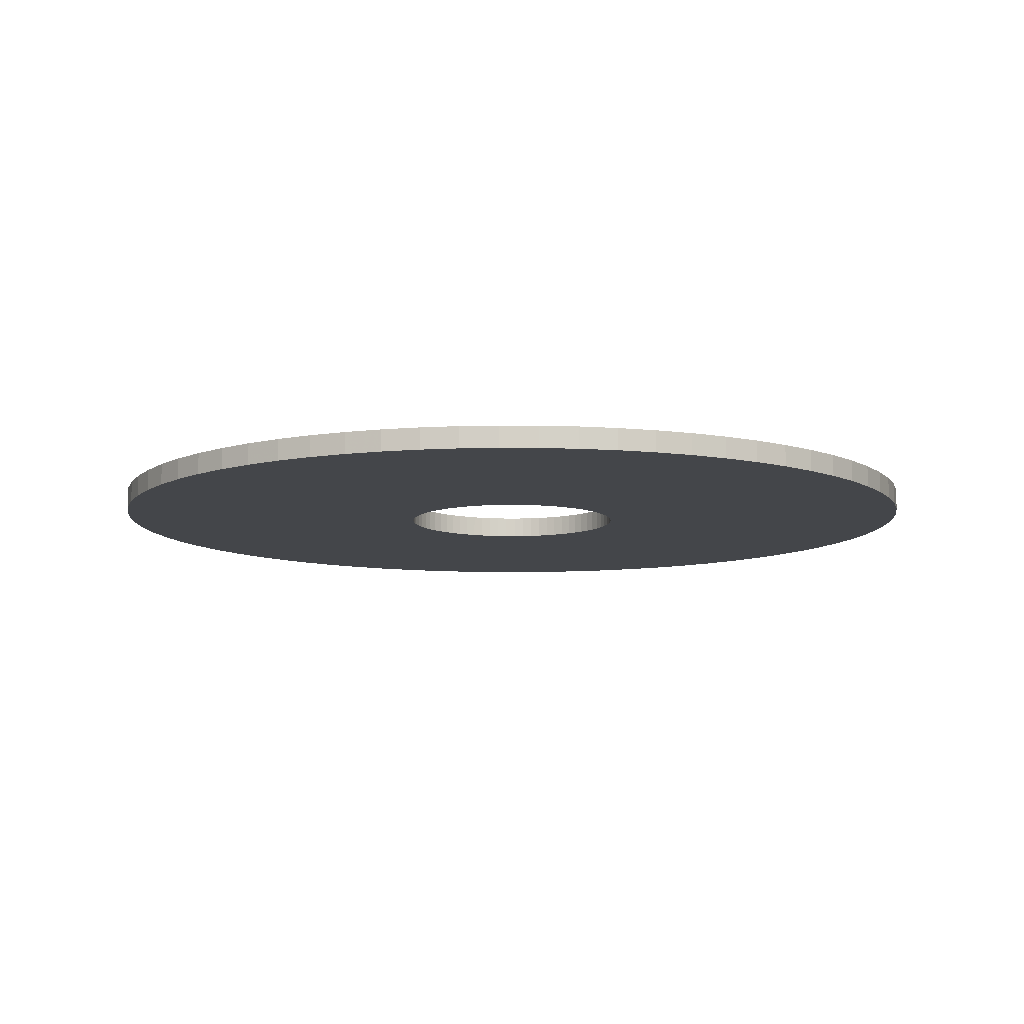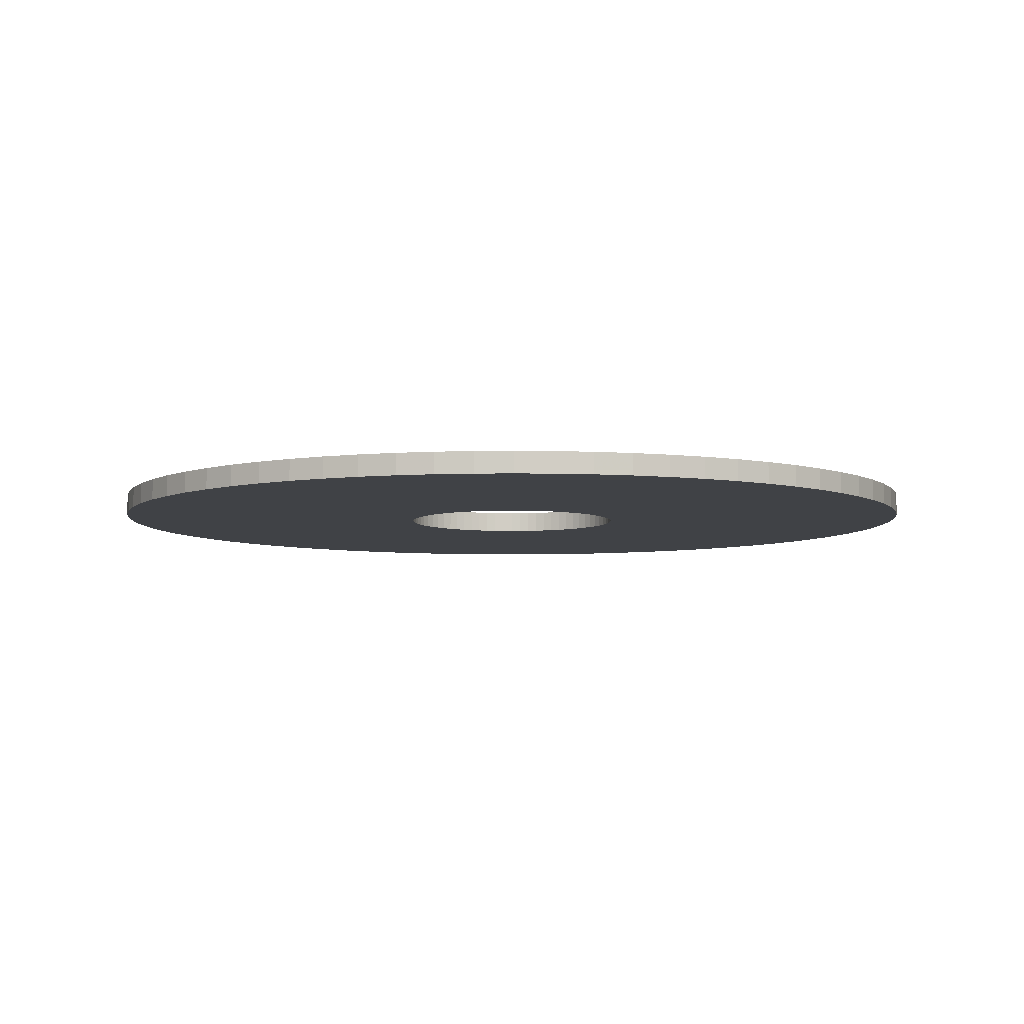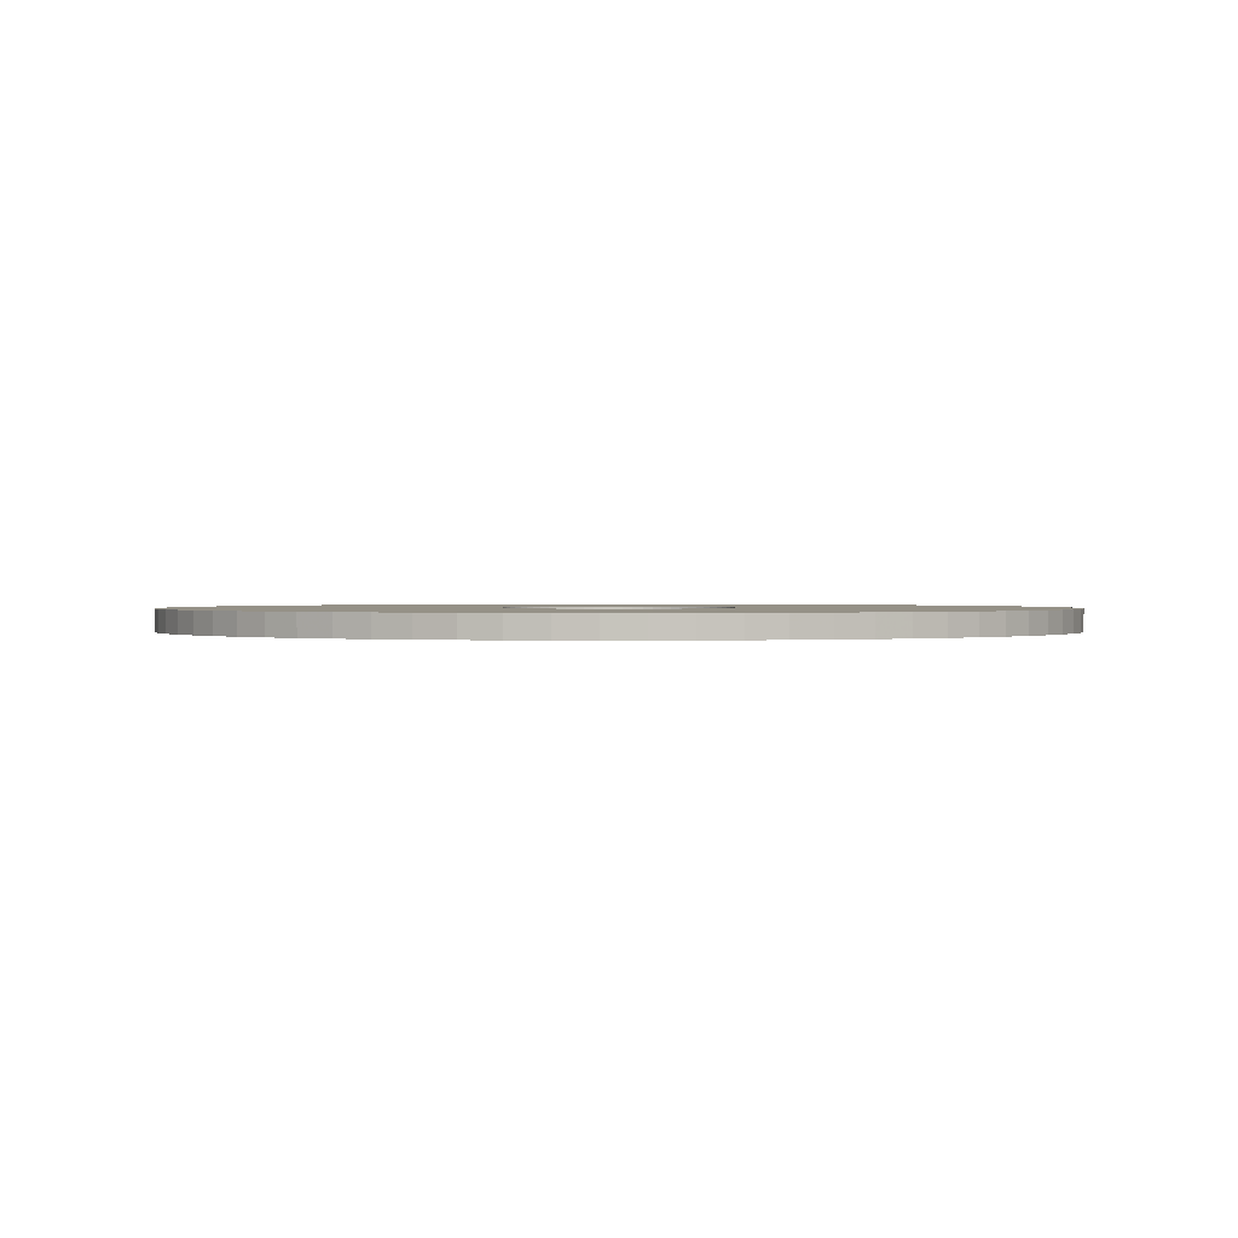
<metadata>
{"format":"obj","ext":"obj","renderer":"f3d","projection":"perspective","resolution":1024,"background":"white","views":[{"elev":-9.4,"azim":101.6,"up":"+Z"},{"elev":-6.2,"azim":54.7,"up":"+Z"},{"elev":0.8,"azim":67.0,"up":"+Z"}]}
</metadata>
<code>
v -123 -1.507e-14 260
v -122.6 -10.72 260
v -121.2 -21.36 260
v -118.8 -31.84 260
v -115.6 -42.08 260
v -111.5 -51.99 260
v -106.5 -61.51 260
v -100.8 -70.57 260
v -94.24 -79.08 260
v -86.99 -86.99 260
v -79.08 -94.24 260
v -70.57 -100.8 260
v -61.51 -106.5 260
v -51.99 -111.5 260
v -42.08 -115.6 260
v -31.84 -118.8 260
v -21.36 -121.2 260
v -10.72 -122.6 260
v 7.533e-15 -123 260
v 10.72 -122.6 260
v 21.36 -121.2 260
v 31.84 -118.8 260
v 42.08 -115.6 260
v 51.99 -111.5 260
v 61.51 -106.5 260
v 70.57 -100.8 260
v 79.08 -94.24 260
v 86.99 -86.99 260
v 94.24 -79.08 260
v 100.8 -70.57 260
v 106.5 -61.51 260
v 111.5 -51.99 260
v 115.6 -42.08 260
v 118.8 -31.84 260
v 121.2 -21.36 260
v 122.6 -10.72 260
v 123 0 260
v 122.6 10.72 260
v 121.2 21.36 260
v 118.8 31.84 260
v 115.6 42.08 260
v 111.5 51.99 260
v 106.5 61.51 260
v 100.8 70.57 260
v 94.24 79.08 260
v 86.99 86.99 260
v 79.08 94.24 260
v 70.57 100.8 260
v 61.51 106.5 260
v 51.99 111.5 260
v 42.08 115.6 260
v 31.84 118.8 260
v 21.36 121.2 260
v 10.72 122.6 260
v 7.533e-15 123 260
v -10.72 122.6 260
v -21.36 121.2 260
v -31.84 118.8 260
v -42.08 115.6 260
v -51.99 111.5 260
v -61.51 106.5 260
v -70.57 100.8 260
v -79.08 94.24 260
v -86.99 86.99 260
v -94.24 79.08 260
v -100.8 70.57 260
v -106.5 61.51 260
v -111.5 51.99 260
v -115.6 42.08 260
v -118.8 31.84 260
v -121.2 21.36 260
v -122.6 10.72 260
v -32.05 -3.925e-15 260
v -31.93 -2.793 260
v -31.56 -5.565 260
v -30.96 -8.295 260
v -30.12 -10.96 260
v -29.05 -13.54 260
v -27.76 -16.02 260
v -26.25 -18.38 260
v -24.55 -20.6 260
v -22.66 -22.66 260
v -20.6 -24.55 260
v -18.38 -26.25 260
v -16.02 -27.76 260
v -13.54 -29.05 260
v -10.96 -30.12 260
v -8.295 -30.96 260
v -5.565 -31.56 260
v -2.793 -31.93 260
v 1.962e-15 -32.05 260
v 2.793 -31.93 260
v 5.565 -31.56 260
v 8.295 -30.96 260
v 10.96 -30.12 260
v 13.54 -29.05 260
v 16.02 -27.76 260
v 18.38 -26.25 260
v 20.6 -24.55 260
v 22.66 -22.66 260
v 24.55 -20.6 260
v 26.25 -18.38 260
v 27.76 -16.02 260
v 29.05 -13.54 260
v 30.12 -10.96 260
v 30.96 -8.295 260
v 31.56 -5.565 260
v 31.93 -2.793 260
v 32.05 0 260
v 31.93 2.793 260
v 31.56 5.565 260
v 30.96 8.295 260
v 30.12 10.96 260
v 29.05 13.54 260
v 27.76 16.02 260
v 26.25 18.38 260
v 24.55 20.6 260
v 22.66 22.66 260
v 20.6 24.55 260
v 18.38 26.25 260
v 16.02 27.76 260
v 13.54 29.05 260
v 10.96 30.12 260
v 8.295 30.96 260
v 5.565 31.56 260
v 2.793 31.93 260
v 1.962e-15 32.05 260
v -2.793 31.93 260
v -5.565 31.56 260
v -8.295 30.96 260
v -10.96 30.12 260
v -13.54 29.05 260
v -16.02 27.76 260
v -18.38 26.25 260
v -20.6 24.55 260
v -22.66 22.66 260
v -24.55 20.6 260
v -26.25 18.38 260
v -27.76 16.02 260
v -29.05 13.54 260
v -30.12 10.96 260
v -30.96 8.295 260
v -31.56 5.565 260
v -31.93 2.793 260
v -123 -1.507e-14 266
v -122.6 -10.72 266
v -121.2 -21.36 266
v -118.8 -31.84 266
v -115.6 -42.08 266
v -111.5 -51.99 266
v -106.5 -61.51 266
v -100.8 -70.57 266
v -94.24 -79.08 266
v -86.99 -86.99 266
v -79.08 -94.24 266
v -70.57 -100.8 266
v -61.51 -106.5 266
v -51.99 -111.5 266
v -42.08 -115.6 266
v -31.84 -118.8 266
v -21.36 -121.2 266
v -10.72 -122.6 266
v 7.533e-15 -123 266
v 10.72 -122.6 266
v 21.36 -121.2 266
v 31.84 -118.8 266
v 42.08 -115.6 266
v 51.99 -111.5 266
v 61.51 -106.5 266
v 70.57 -100.8 266
v 79.08 -94.24 266
v 86.99 -86.99 266
v 94.24 -79.08 266
v 100.8 -70.57 266
v 106.5 -61.51 266
v 111.5 -51.99 266
v 115.6 -42.08 266
v 118.8 -31.84 266
v 121.2 -21.36 266
v 122.6 -10.72 266
v 123 0 266
v 122.6 10.72 266
v 121.2 21.36 266
v 118.8 31.84 266
v 115.6 42.08 266
v 111.5 51.99 266
v 106.5 61.51 266
v 100.8 70.57 266
v 94.24 79.08 266
v 86.99 86.99 266
v 79.08 94.24 266
v 70.57 100.8 266
v 61.51 106.5 266
v 51.99 111.5 266
v 42.08 115.6 266
v 31.84 118.8 266
v 21.36 121.2 266
v 10.72 122.6 266
v 7.533e-15 123 266
v -10.72 122.6 266
v -21.36 121.2 266
v -31.84 118.8 266
v -42.08 115.6 266
v -51.99 111.5 266
v -61.51 106.5 266
v -70.57 100.8 266
v -79.08 94.24 266
v -86.99 86.99 266
v -94.24 79.08 266
v -100.8 70.57 266
v -106.5 61.51 266
v -111.5 51.99 266
v -115.6 42.08 266
v -118.8 31.84 266
v -121.2 21.36 266
v -122.6 10.72 266
v -32.05 -3.925e-15 266
v -31.93 -2.793 266
v -31.56 -5.565 266
v -30.96 -8.295 266
v -30.12 -10.96 266
v -29.05 -13.54 266
v -27.76 -16.02 266
v -26.25 -18.38 266
v -24.55 -20.6 266
v -22.66 -22.66 266
v -20.6 -24.55 266
v -18.38 -26.25 266
v -16.02 -27.76 266
v -13.54 -29.05 266
v -10.96 -30.12 266
v -8.295 -30.96 266
v -5.565 -31.56 266
v -2.793 -31.93 266
v 1.962e-15 -32.05 266
v 2.793 -31.93 266
v 5.565 -31.56 266
v 8.295 -30.96 266
v 10.96 -30.12 266
v 13.54 -29.05 266
v 16.02 -27.76 266
v 18.38 -26.25 266
v 20.6 -24.55 266
v 22.66 -22.66 266
v 24.55 -20.6 266
v 26.25 -18.38 266
v 27.76 -16.02 266
v 29.05 -13.54 266
v 30.12 -10.96 266
v 30.96 -8.295 266
v 31.56 -5.565 266
v 31.93 -2.793 266
v 32.05 0 266
v 31.93 2.793 266
v 31.56 5.565 266
v 30.96 8.295 266
v 30.12 10.96 266
v 29.05 13.54 266
v 27.76 16.02 266
v 26.25 18.38 266
v 24.55 20.6 266
v 22.66 22.66 266
v 20.6 24.55 266
v 18.38 26.25 266
v 16.02 27.76 266
v 13.54 29.05 266
v 10.96 30.12 266
v 8.295 30.96 266
v 5.565 31.56 266
v 2.793 31.93 266
v 1.962e-15 32.05 266
v -2.793 31.93 266
v -5.565 31.56 266
v -8.295 30.96 266
v -10.96 30.12 266
v -13.54 29.05 266
v -16.02 27.76 266
v -18.38 26.25 266
v -20.6 24.55 266
v -22.66 22.66 266
v -24.55 20.6 266
v -26.25 18.38 266
v -27.76 16.02 266
v -29.05 13.54 266
v -30.12 10.96 266
v -30.96 8.295 266
v -31.56 5.565 266
v -31.93 2.793 266
v -123 -1.507e-14 260
v -122.6 -10.72 260
v -121.2 -21.36 260
v -118.8 -31.84 260
v -115.6 -42.08 260
v -111.5 -51.99 260
v -106.5 -61.51 260
v -100.8 -70.57 260
v -94.24 -79.08 260
v -86.99 -86.99 260
v -79.08 -94.24 260
v -70.57 -100.8 260
v -61.51 -106.5 260
v -51.99 -111.5 260
v -42.08 -115.6 260
v -31.84 -118.8 260
v -21.36 -121.2 260
v -10.72 -122.6 260
v 7.533e-15 -123 260
v 10.72 -122.6 260
v 21.36 -121.2 260
v 31.84 -118.8 260
v 42.08 -115.6 260
v 51.99 -111.5 260
v 61.51 -106.5 260
v 70.57 -100.8 260
v 79.08 -94.24 260
v 86.99 -86.99 260
v 94.24 -79.08 260
v 100.8 -70.57 260
v 106.5 -61.51 260
v 111.5 -51.99 260
v 115.6 -42.08 260
v 118.8 -31.84 260
v 121.2 -21.36 260
v 122.6 -10.72 260
v 123 0 260
v 122.6 10.72 260
v 121.2 21.36 260
v 118.8 31.84 260
v 115.6 42.08 260
v 111.5 51.99 260
v 106.5 61.51 260
v 100.8 70.57 260
v 94.24 79.08 260
v 86.99 86.99 260
v 79.08 94.24 260
v 70.57 100.8 260
v 61.51 106.5 260
v 51.99 111.5 260
v 42.08 115.6 260
v 31.84 118.8 260
v 21.36 121.2 260
v 10.72 122.6 260
v 7.533e-15 123 260
v -10.72 122.6 260
v -21.36 121.2 260
v -31.84 118.8 260
v -42.08 115.6 260
v -51.99 111.5 260
v -61.51 106.5 260
v -70.57 100.8 260
v -79.08 94.24 260
v -86.99 86.99 260
v -94.24 79.08 260
v -100.8 70.57 260
v -106.5 61.51 260
v -111.5 51.99 260
v -115.6 42.08 260
v -118.8 31.84 260
v -121.2 21.36 260
v -122.6 10.72 260
v -123 -1.507e-14 266
v -122.6 -10.72 266
v -121.2 -21.36 266
v -118.8 -31.84 266
v -115.6 -42.08 266
v -111.5 -51.99 266
v -106.5 -61.51 266
v -100.8 -70.57 266
v -94.24 -79.08 266
v -86.99 -86.99 266
v -79.08 -94.24 266
v -70.57 -100.8 266
v -61.51 -106.5 266
v -51.99 -111.5 266
v -42.08 -115.6 266
v -31.84 -118.8 266
v -21.36 -121.2 266
v -10.72 -122.6 266
v 7.533e-15 -123 266
v 10.72 -122.6 266
v 21.36 -121.2 266
v 31.84 -118.8 266
v 42.08 -115.6 266
v 51.99 -111.5 266
v 61.51 -106.5 266
v 70.57 -100.8 266
v 79.08 -94.24 266
v 86.99 -86.99 266
v 94.24 -79.08 266
v 100.8 -70.57 266
v 106.5 -61.51 266
v 111.5 -51.99 266
v 115.6 -42.08 266
v 118.8 -31.84 266
v 121.2 -21.36 266
v 122.6 -10.72 266
v 123 0 266
v 122.6 10.72 266
v 121.2 21.36 266
v 118.8 31.84 266
v 115.6 42.08 266
v 111.5 51.99 266
v 106.5 61.51 266
v 100.8 70.57 266
v 94.24 79.08 266
v 86.99 86.99 266
v 79.08 94.24 266
v 70.57 100.8 266
v 61.51 106.5 266
v 51.99 111.5 266
v 42.08 115.6 266
v 31.84 118.8 266
v 21.36 121.2 266
v 10.72 122.6 266
v 7.533e-15 123 266
v -10.72 122.6 266
v -21.36 121.2 266
v -31.84 118.8 266
v -42.08 115.6 266
v -51.99 111.5 266
v -61.51 106.5 266
v -70.57 100.8 266
v -79.08 94.24 266
v -86.99 86.99 266
v -94.24 79.08 266
v -100.8 70.57 266
v -106.5 61.51 266
v -111.5 51.99 266
v -115.6 42.08 266
v -118.8 31.84 266
v -121.2 21.36 266
v -122.6 10.72 266
v -32.05 -3.925e-15 260
v -31.93 -2.793 260
v -31.56 -5.565 260
v -30.96 -8.295 260
v -30.12 -10.96 260
v -29.05 -13.54 260
v -27.76 -16.02 260
v -26.25 -18.38 260
v -24.55 -20.6 260
v -22.66 -22.66 260
v -20.6 -24.55 260
v -18.38 -26.25 260
v -16.02 -27.76 260
v -13.54 -29.05 260
v -10.96 -30.12 260
v -8.295 -30.96 260
v -5.565 -31.56 260
v -2.793 -31.93 260
v 1.962e-15 -32.05 260
v 2.793 -31.93 260
v 5.565 -31.56 260
v 8.295 -30.96 260
v 10.96 -30.12 260
v 13.54 -29.05 260
v 16.02 -27.76 260
v 18.38 -26.25 260
v 20.6 -24.55 260
v 22.66 -22.66 260
v 24.55 -20.6 260
v 26.25 -18.38 260
v 27.76 -16.02 260
v 29.05 -13.54 260
v 30.12 -10.96 260
v 30.96 -8.295 260
v 31.56 -5.565 260
v 31.93 -2.793 260
v 32.05 0 260
v 31.93 2.793 260
v 31.56 5.565 260
v 30.96 8.295 260
v 30.12 10.96 260
v 29.05 13.54 260
v 27.76 16.02 260
v 26.25 18.38 260
v 24.55 20.6 260
v 22.66 22.66 260
v 20.6 24.55 260
v 18.38 26.25 260
v 16.02 27.76 260
v 13.54 29.05 260
v 10.96 30.12 260
v 8.295 30.96 260
v 5.565 31.56 260
v 2.793 31.93 260
v 1.962e-15 32.05 260
v -2.793 31.93 260
v -5.565 31.56 260
v -8.295 30.96 260
v -10.96 30.12 260
v -13.54 29.05 260
v -16.02 27.76 260
v -18.38 26.25 260
v -20.6 24.55 260
v -22.66 22.66 260
v -24.55 20.6 260
v -26.25 18.38 260
v -27.76 16.02 260
v -29.05 13.54 260
v -30.12 10.96 260
v -30.96 8.295 260
v -31.56 5.565 260
v -31.93 2.793 260
v -32.05 -3.925e-15 266
v -31.93 -2.793 266
v -31.56 -5.565 266
v -30.96 -8.295 266
v -30.12 -10.96 266
v -29.05 -13.54 266
v -27.76 -16.02 266
v -26.25 -18.38 266
v -24.55 -20.6 266
v -22.66 -22.66 266
v -20.6 -24.55 266
v -18.38 -26.25 266
v -16.02 -27.76 266
v -13.54 -29.05 266
v -10.96 -30.12 266
v -8.295 -30.96 266
v -5.565 -31.56 266
v -2.793 -31.93 266
v 1.962e-15 -32.05 266
v 2.793 -31.93 266
v 5.565 -31.56 266
v 8.295 -30.96 266
v 10.96 -30.12 266
v 13.54 -29.05 266
v 16.02 -27.76 266
v 18.38 -26.25 266
v 20.6 -24.55 266
v 22.66 -22.66 266
v 24.55 -20.6 266
v 26.25 -18.38 266
v 27.76 -16.02 266
v 29.05 -13.54 266
v 30.12 -10.96 266
v 30.96 -8.295 266
v 31.56 -5.565 266
v 31.93 -2.793 266
v 32.05 0 266
v 31.93 2.793 266
v 31.56 5.565 266
v 30.96 8.295 266
v 30.12 10.96 266
v 29.05 13.54 266
v 27.76 16.02 266
v 26.25 18.38 266
v 24.55 20.6 266
v 22.66 22.66 266
v 20.6 24.55 266
v 18.38 26.25 266
v 16.02 27.76 266
v 13.54 29.05 266
v 10.96 30.12 266
v 8.295 30.96 266
v 5.565 31.56 266
v 2.793 31.93 266
v 1.962e-15 32.05 266
v -2.793 31.93 266
v -5.565 31.56 266
v -8.295 30.96 266
v -10.96 30.12 266
v -13.54 29.05 266
v -16.02 27.76 266
v -18.38 26.25 266
v -20.6 24.55 266
v -22.66 22.66 266
v -24.55 20.6 266
v -26.25 18.38 266
v -27.76 16.02 266
v -29.05 13.54 266
v -30.12 10.96 266
v -30.96 8.295 266
v -31.56 5.565 266
v -31.93 2.793 266
f 1 2 74 73
f 2 3 75 74
f 3 4 76 75
f 4 5 77 76
f 5 6 78 77
f 6 7 79 78
f 7 8 80 79
f 8 9 81 80
f 9 10 82 81
f 10 11 83 82
f 11 12 84 83
f 12 13 85 84
f 13 14 86 85
f 14 15 87 86
f 15 16 88 87
f 16 17 89 88
f 17 18 90 89
f 18 19 91 90
f 19 20 92 91
f 20 21 93 92
f 21 22 94 93
f 22 23 95 94
f 23 24 96 95
f 24 25 97 96
f 25 26 98 97
f 26 27 99 98
f 27 28 100 99
f 28 29 101 100
f 29 30 102 101
f 30 31 103 102
f 31 32 104 103
f 32 33 105 104
f 33 34 106 105
f 34 35 107 106
f 35 36 108 107
f 36 37 109 108
f 37 38 110 109
f 38 39 111 110
f 39 40 112 111
f 40 41 113 112
f 41 42 114 113
f 42 43 115 114
f 43 44 116 115
f 44 45 117 116
f 45 46 118 117
f 46 47 119 118
f 47 48 120 119
f 48 49 121 120
f 49 50 122 121
f 50 51 123 122
f 51 52 124 123
f 52 53 125 124
f 53 54 126 125
f 54 55 127 126
f 55 56 128 127
f 56 57 129 128
f 57 58 130 129
f 58 59 131 130
f 59 60 132 131
f 60 61 133 132
f 61 62 134 133
f 62 63 135 134
f 63 64 136 135
f 64 65 137 136
f 65 66 138 137
f 66 67 139 138
f 67 68 140 139
f 68 69 141 140
f 69 70 142 141
f 70 71 143 142
f 71 72 144 143
f 72 1 73 144
f 145 146 218 217
f 146 147 219 218
f 147 148 220 219
f 148 149 221 220
f 149 150 222 221
f 150 151 223 222
f 151 152 224 223
f 152 153 225 224
f 153 154 226 225
f 154 155 227 226
f 155 156 228 227
f 156 157 229 228
f 157 158 230 229
f 158 159 231 230
f 159 160 232 231
f 160 161 233 232
f 161 162 234 233
f 162 163 235 234
f 163 164 236 235
f 164 165 237 236
f 165 166 238 237
f 166 167 239 238
f 167 168 240 239
f 168 169 241 240
f 169 170 242 241
f 170 171 243 242
f 171 172 244 243
f 172 173 245 244
f 173 174 246 245
f 174 175 247 246
f 175 176 248 247
f 176 177 249 248
f 177 178 250 249
f 178 179 251 250
f 179 180 252 251
f 180 181 253 252
f 181 182 254 253
f 182 183 255 254
f 183 184 256 255
f 184 185 257 256
f 185 186 258 257
f 186 187 259 258
f 187 188 260 259
f 188 189 261 260
f 189 190 262 261
f 190 191 263 262
f 191 192 264 263
f 192 193 265 264
f 193 194 266 265
f 194 195 267 266
f 195 196 268 267
f 196 197 269 268
f 197 198 270 269
f 198 199 271 270
f 199 200 272 271
f 200 201 273 272
f 201 202 274 273
f 202 203 275 274
f 203 204 276 275
f 204 205 277 276
f 205 206 278 277
f 206 207 279 278
f 207 208 280 279
f 208 209 281 280
f 209 210 282 281
f 210 211 283 282
f 211 212 284 283
f 212 213 285 284
f 213 214 286 285
f 214 215 287 286
f 215 216 288 287
f 216 145 217 288
f 289 290 362 361
f 290 291 363 362
f 291 292 364 363
f 292 293 365 364
f 293 294 366 365
f 294 295 367 366
f 295 296 368 367
f 296 297 369 368
f 297 298 370 369
f 298 299 371 370
f 299 300 372 371
f 300 301 373 372
f 301 302 374 373
f 302 303 375 374
f 303 304 376 375
f 304 305 377 376
f 305 306 378 377
f 306 307 379 378
f 307 308 380 379
f 308 309 381 380
f 309 310 382 381
f 310 311 383 382
f 311 312 384 383
f 312 313 385 384
f 313 314 386 385
f 314 315 387 386
f 315 316 388 387
f 316 317 389 388
f 317 318 390 389
f 318 319 391 390
f 319 320 392 391
f 320 321 393 392
f 321 322 394 393
f 322 323 395 394
f 323 324 396 395
f 324 325 397 396
f 325 326 398 397
f 326 327 399 398
f 327 328 400 399
f 328 329 401 400
f 329 330 402 401
f 330 331 403 402
f 331 332 404 403
f 332 333 405 404
f 333 334 406 405
f 334 335 407 406
f 335 336 408 407
f 336 337 409 408
f 337 338 410 409
f 338 339 411 410
f 339 340 412 411
f 340 341 413 412
f 341 342 414 413
f 342 343 415 414
f 343 344 416 415
f 344 345 417 416
f 345 346 418 417
f 346 347 419 418
f 347 348 420 419
f 348 349 421 420
f 349 350 422 421
f 350 351 423 422
f 351 352 424 423
f 352 353 425 424
f 353 354 426 425
f 354 355 427 426
f 355 356 428 427
f 356 357 429 428
f 357 358 430 429
f 358 359 431 430
f 359 360 432 431
f 360 289 361 432
f 433 434 506 505
f 434 435 507 506
f 435 436 508 507
f 436 437 509 508
f 437 438 510 509
f 438 439 511 510
f 439 440 512 511
f 440 441 513 512
f 441 442 514 513
f 442 443 515 514
f 443 444 516 515
f 444 445 517 516
f 445 446 518 517
f 446 447 519 518
f 447 448 520 519
f 448 449 521 520
f 449 450 522 521
f 450 451 523 522
f 451 452 524 523
f 452 453 525 524
f 453 454 526 525
f 454 455 527 526
f 455 456 528 527
f 456 457 529 528
f 457 458 530 529
f 458 459 531 530
f 459 460 532 531
f 460 461 533 532
f 461 462 534 533
f 462 463 535 534
f 463 464 536 535
f 464 465 537 536
f 465 466 538 537
f 466 467 539 538
f 467 468 540 539
f 468 469 541 540
f 469 470 542 541
f 470 471 543 542
f 471 472 544 543
f 472 473 545 544
f 473 474 546 545
f 474 475 547 546
f 475 476 548 547
f 476 477 549 548
f 477 478 550 549
f 478 479 551 550
f 479 480 552 551
f 480 481 553 552
f 481 482 554 553
f 482 483 555 554
f 483 484 556 555
f 484 485 557 556
f 485 486 558 557
f 486 487 559 558
f 487 488 560 559
f 488 489 561 560
f 489 490 562 561
f 490 491 563 562
f 491 492 564 563
f 492 493 565 564
f 493 494 566 565
f 494 495 567 566
f 495 496 568 567
f 496 497 569 568
f 497 498 570 569
f 498 499 571 570
f 499 500 572 571
f 500 501 573 572
f 501 502 574 573
f 502 503 575 574
f 503 504 576 575
f 504 433 505 576

</code>
